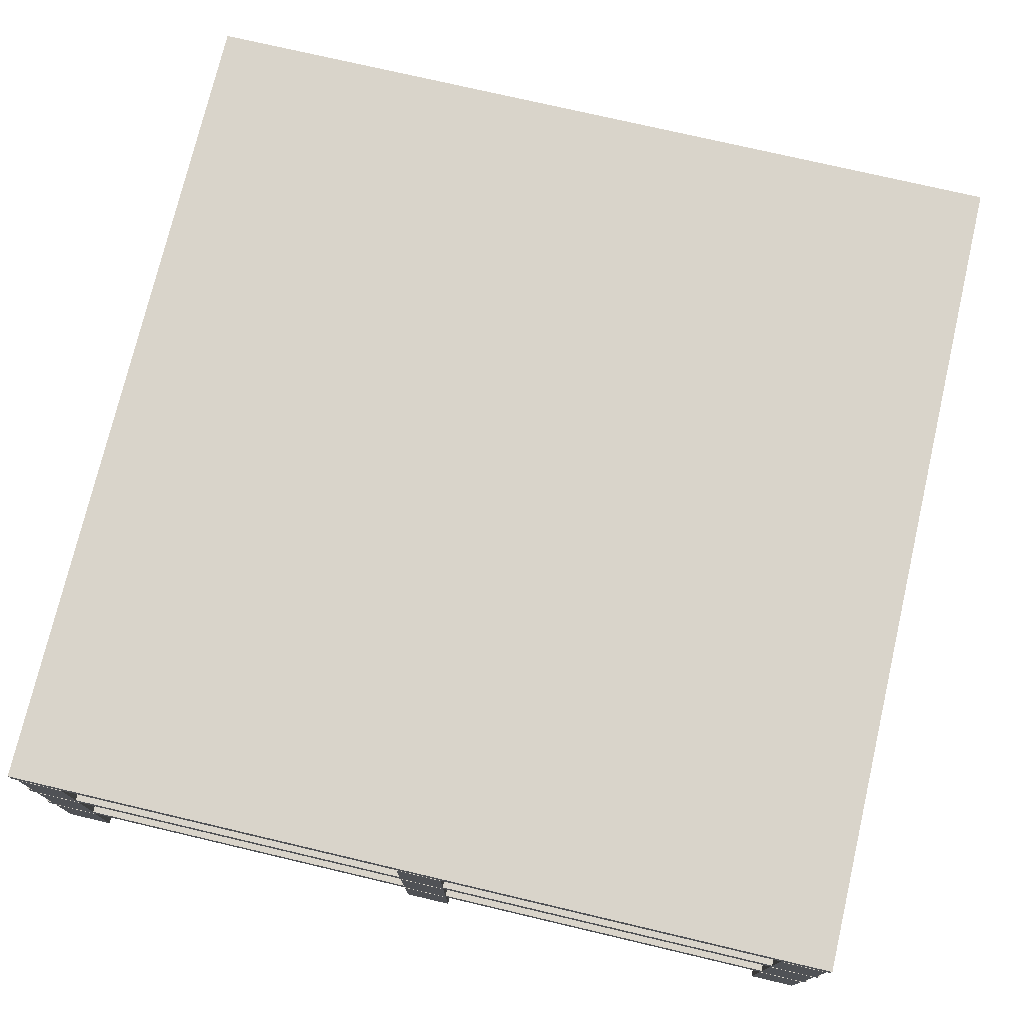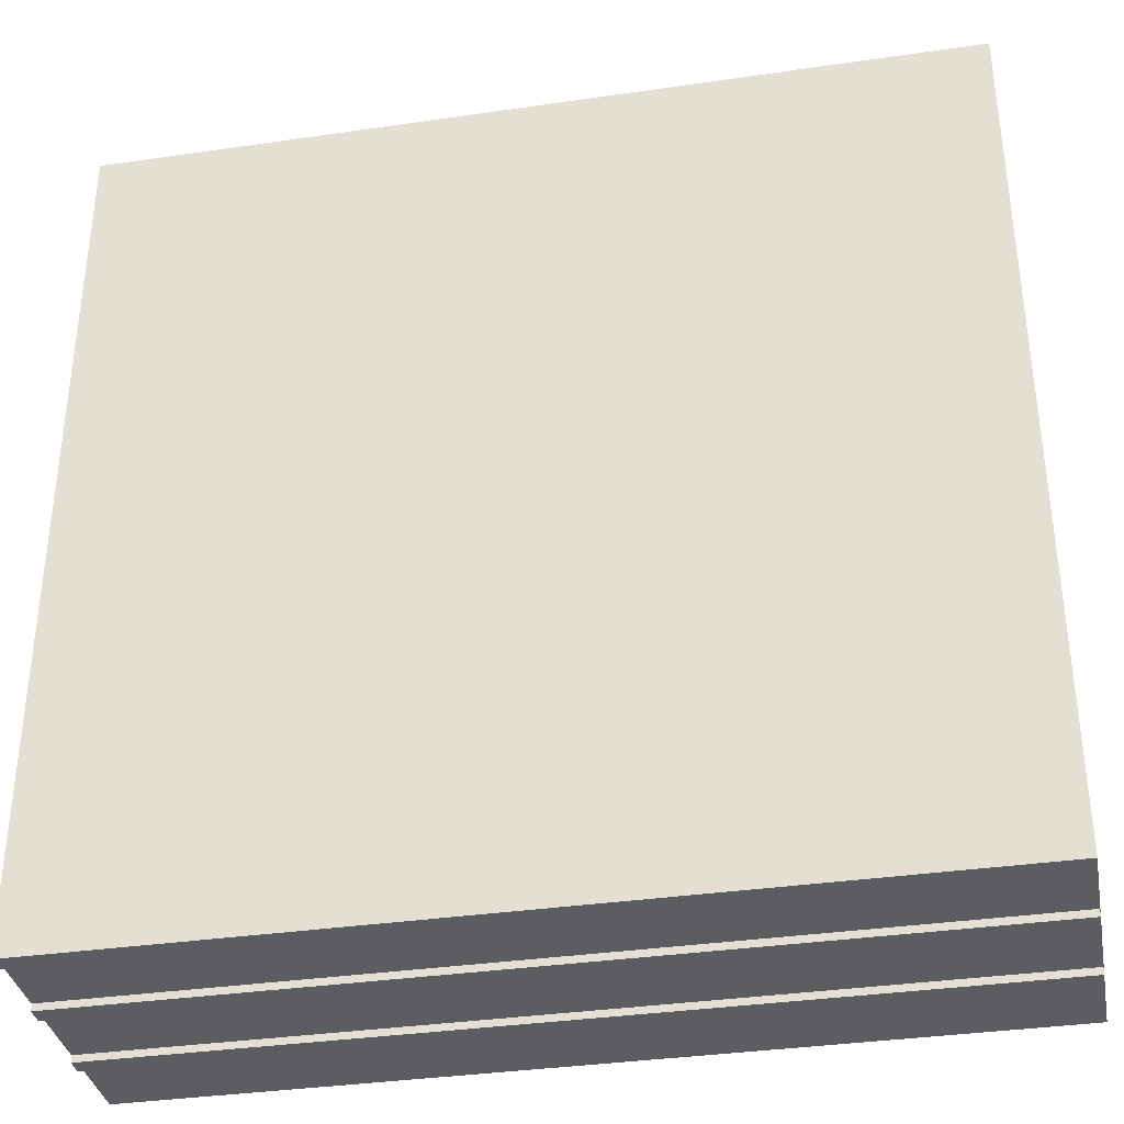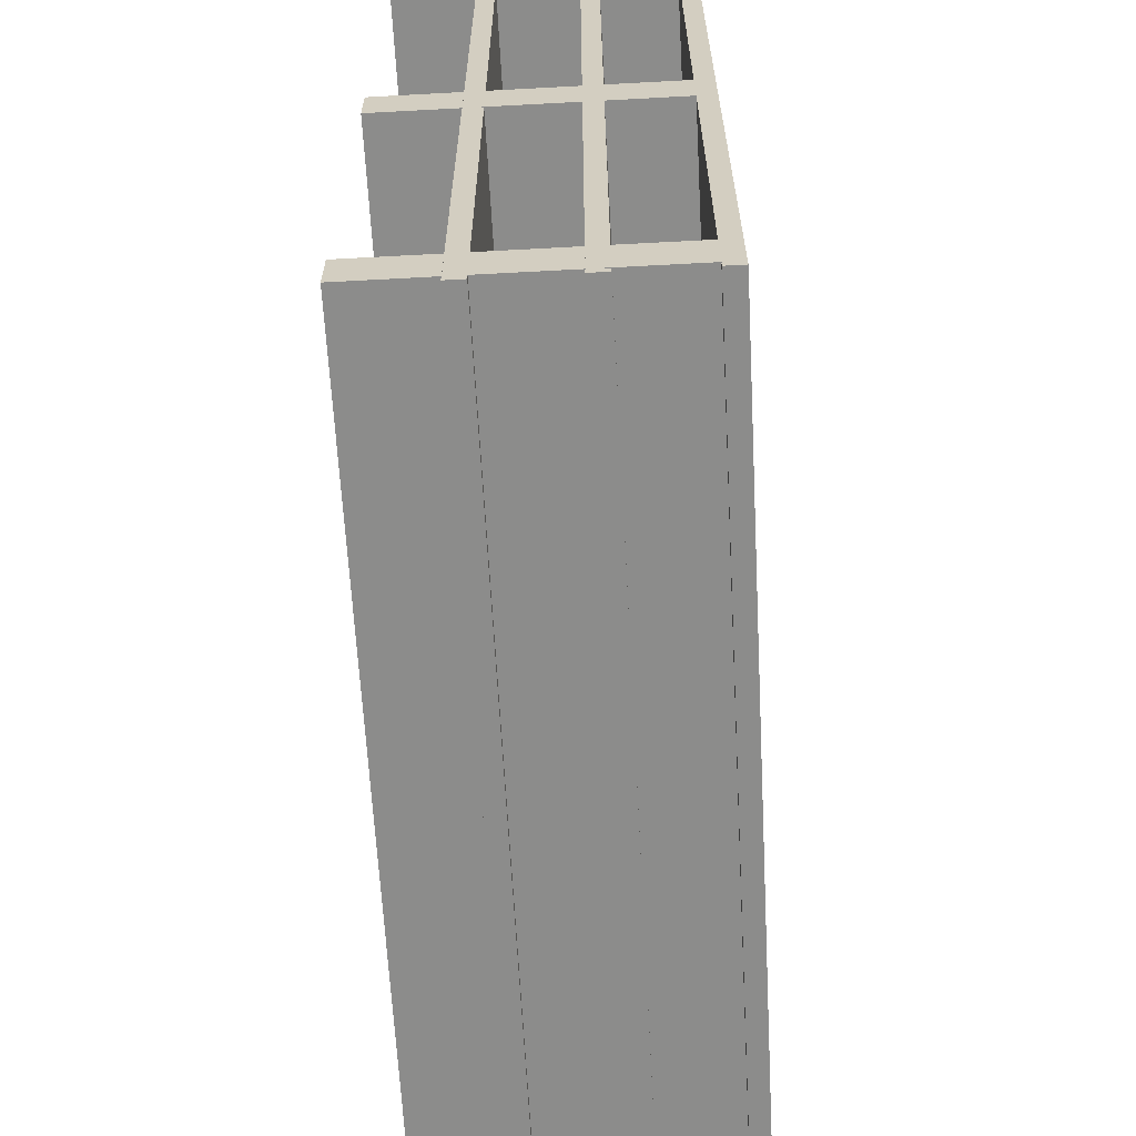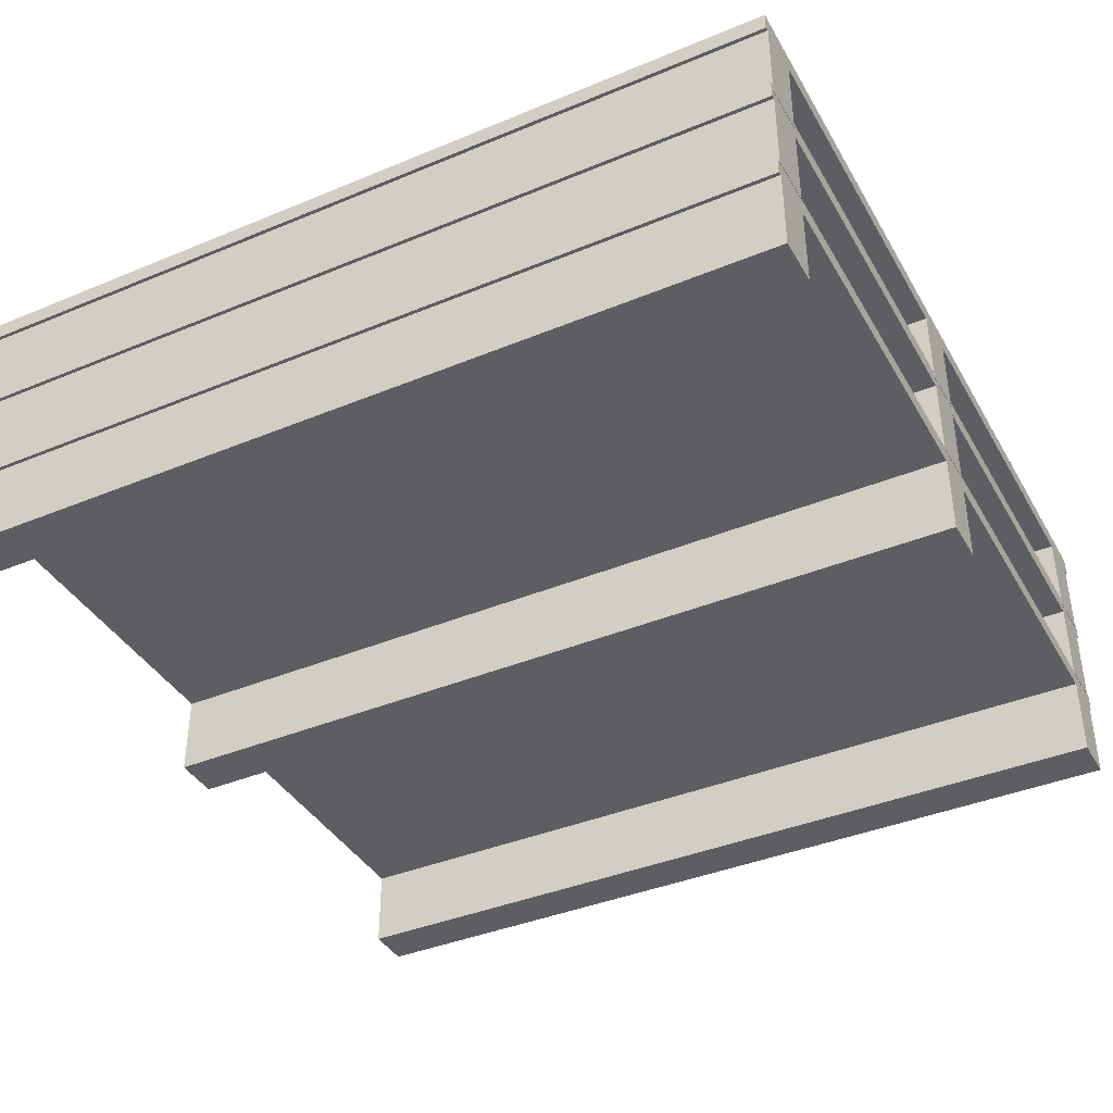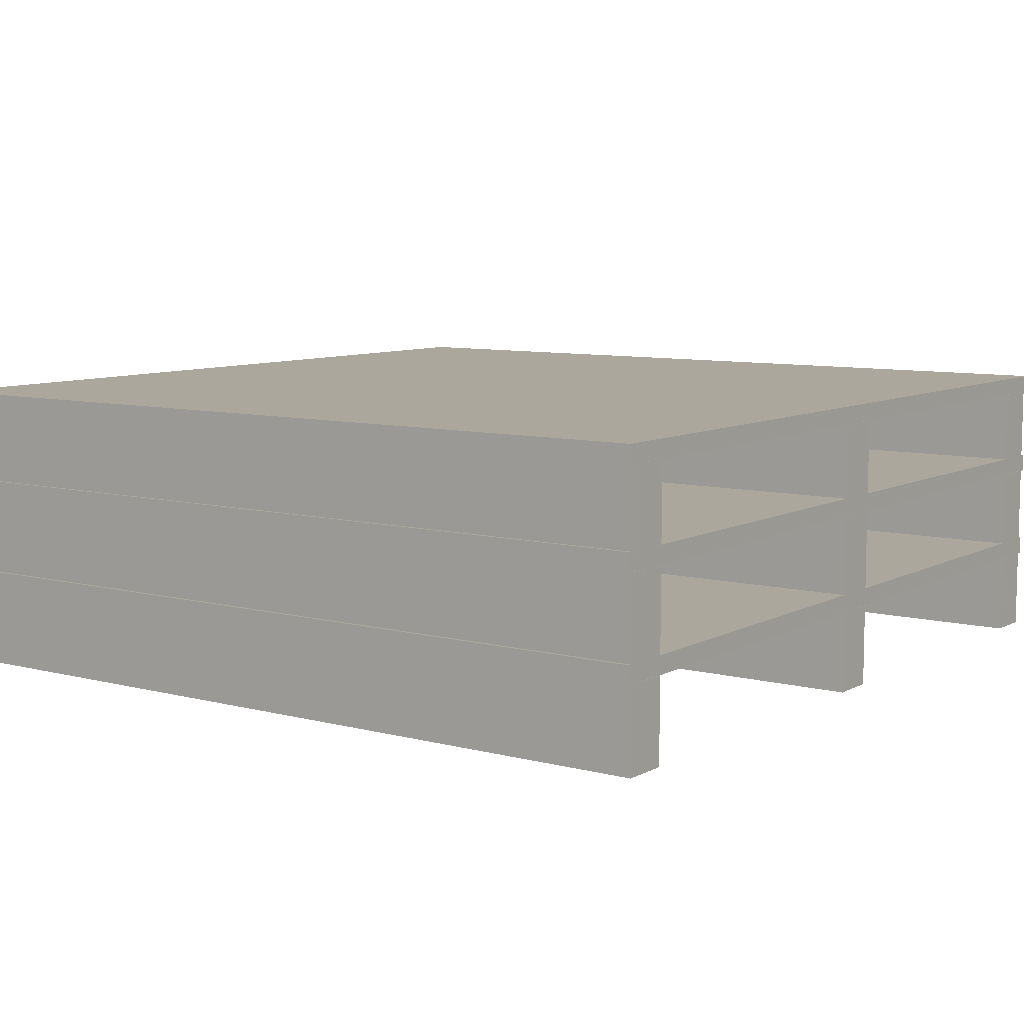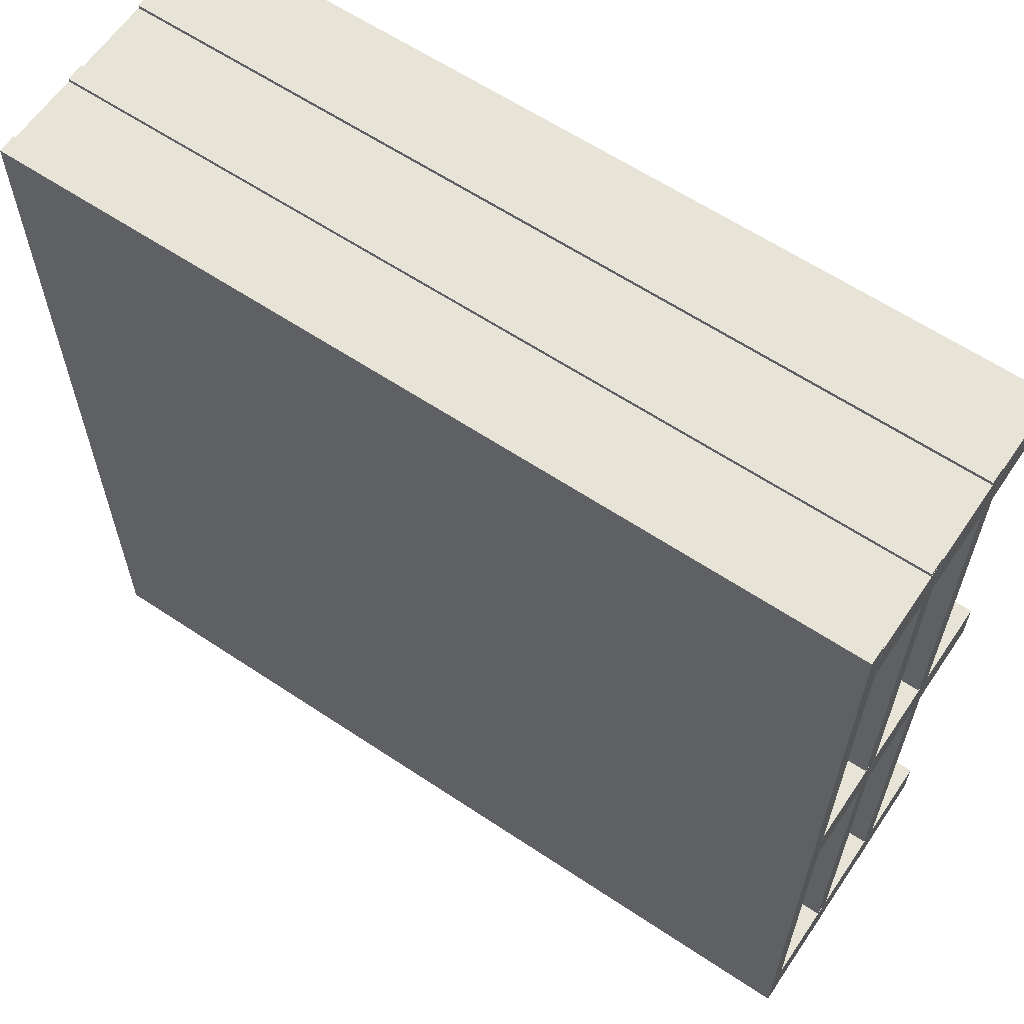
<metadata>
{"format":"obj","ext":"obj","renderer":"f3d","projection":"perspective","resolution":1024,"background":"white","views":[{"elev":74.8,"azim":-76.8,"up":"+Y"},{"elev":-35.8,"azim":-169.2,"up":"+Z"},{"elev":-64.1,"azim":93.1,"up":"+Z"},{"elev":-39.4,"azim":27.3,"up":"+Y"},{"elev":8.3,"azim":35.5,"up":"+Y"},{"elev":61.9,"azim":-145.9,"up":"+Z"}]}
</metadata>
<code>
o Cube.000
v -0.5995 0.1165 0.599
v -0.5995 0.1416 0.599
v -0.5995 0.1165 -0.601
v -0.5995 0.1416 -0.601
v 0.5995 0.1165 0.599
v 0.5995 0.1416 0.599
v 0.5995 0.1165 -0.601
v 0.5995 0.1416 -0.601
v 0.6 0.001572 -0.03004
v 0.6 0.001572 0.03511
v -0.6 0.001572 0.03511
v -0.6 0.001572 -0.03004
v 0.6 0.1168 -0.03004
v 0.6 0.1168 0.03511
v -0.6 0.1168 0.03511
v -0.6 0.1168 -0.03004
v 0.6 0.001572 -0.5912
v 0.6 0.001572 -0.5261
v -0.6 0.001572 -0.5261
v -0.6 0.001572 -0.5912
v 0.6 0.1168 -0.5912
v 0.6 0.1168 -0.5261
v -0.6 0.1168 -0.5261
v -0.6 0.1168 -0.5912
v 0.6 0.001572 0.5288
v 0.6 0.001572 0.594
v -0.6 0.001572 0.594
v -0.6 0.001572 0.5288
v 0.6 0.1168 0.5288
v 0.6 0.1168 0.594
v -0.6 0.1168 0.594
v -0.6 0.1168 0.5288
f 1 2 4 3
f 3 4 8 7
f 7 8 6 5
f 5 6 2 1
f 3 7 5 1
f 8 4 2 6
f 9 10 11 12
f 13 16 15 14
f 9 13 14 10
f 10 14 15 11
f 11 15 16 12
f 13 9 12 16
f 17 18 19 20
f 21 24 23 22
f 17 21 22 18
f 18 22 23 19
f 19 23 24 20
f 21 17 20 24
f 25 26 27 28
f 29 32 31 30
f 25 29 30 26
f 26 30 31 27
f 27 31 32 28
f 29 25 28 32
o Cube.001
v -0.5995 0.2533 0.599
v -0.5995 0.2783 0.599
v -0.5995 0.2533 -0.601
v -0.5995 0.2783 -0.601
v 0.5995 0.2533 0.599
v 0.5995 0.2783 0.599
v 0.5995 0.2533 -0.601
v 0.5995 0.2783 -0.601
v 0.6 0.1383 -0.03004
v 0.6 0.1383 0.03511
v -0.6 0.1383 0.03511
v -0.6 0.1383 -0.03004
v 0.6 0.2535 -0.03004
v 0.6 0.2535 0.03511
v -0.6 0.2535 0.03511
v -0.6 0.2535 -0.03004
v 0.6 0.1383 -0.5912
v 0.6 0.1383 -0.5261
v -0.6 0.1383 -0.5261
v -0.6 0.1383 -0.5912
v 0.6 0.2535 -0.5912
v 0.6 0.2535 -0.5261
v -0.6 0.2535 -0.5261
v -0.6 0.2535 -0.5912
v 0.6 0.1383 0.5288
v 0.6 0.1383 0.594
v -0.6 0.1383 0.594
v -0.6 0.1383 0.5288
v 0.6 0.2535 0.5288
v 0.6 0.2535 0.594
v -0.6 0.2535 0.594
v -0.6 0.2535 0.5288
f 33 34 36 35
f 35 36 40 39
f 39 40 38 37
f 37 38 34 33
f 35 39 37 33
f 40 36 34 38
f 41 42 43 44
f 45 48 47 46
f 41 45 46 42
f 42 46 47 43
f 43 47 48 44
f 45 41 44 48
f 49 50 51 52
f 53 56 55 54
f 49 53 54 50
f 50 54 55 51
f 51 55 56 52
f 53 49 52 56
f 57 58 59 60
f 61 64 63 62
f 57 61 62 58
f 58 62 63 59
f 59 63 64 60
f 61 57 60 64
o Cube.002
v -0.5995 0.3825 0.599
v -0.5995 0.4075 0.599
v -0.5995 0.3825 -0.601
v -0.5995 0.4075 -0.601
v 0.5995 0.3825 0.599
v 0.5995 0.4075 0.599
v 0.5995 0.3825 -0.601
v 0.5995 0.4075 -0.601
v 0.6 0.2675 -0.03004
v 0.6 0.2675 0.03511
v -0.6 0.2675 0.03511
v -0.6 0.2675 -0.03004
v 0.6 0.3827 -0.03004
v 0.6 0.3827 0.03511
v -0.6 0.3827 0.03511
v -0.6 0.3827 -0.03004
v 0.6 0.2675 -0.5912
v 0.6 0.2675 -0.5261
v -0.6 0.2675 -0.5261
v -0.6 0.2675 -0.5912
v 0.6 0.3827 -0.5912
v 0.6 0.3827 -0.5261
v -0.6 0.3827 -0.5261
v -0.6 0.3827 -0.5912
v 0.6 0.2675 0.5288
v 0.6 0.2675 0.594
v -0.6 0.2675 0.594
v -0.6 0.2675 0.5288
v 0.6 0.3827 0.5288
v 0.6 0.3827 0.594
v -0.6 0.3827 0.594
v -0.6 0.3827 0.5288
f 65 66 68 67
f 67 68 72 71
f 71 72 70 69
f 69 70 66 65
f 67 71 69 65
f 72 68 66 70
f 73 74 75 76
f 77 80 79 78
f 73 77 78 74
f 74 78 79 75
f 75 79 80 76
f 77 73 76 80
f 81 82 83 84
f 85 88 87 86
f 81 85 86 82
f 82 86 87 83
f 83 87 88 84
f 85 81 84 88
f 89 90 91 92
f 93 96 95 94
f 89 93 94 90
f 90 94 95 91
f 91 95 96 92
f 93 89 92 96

</code>
